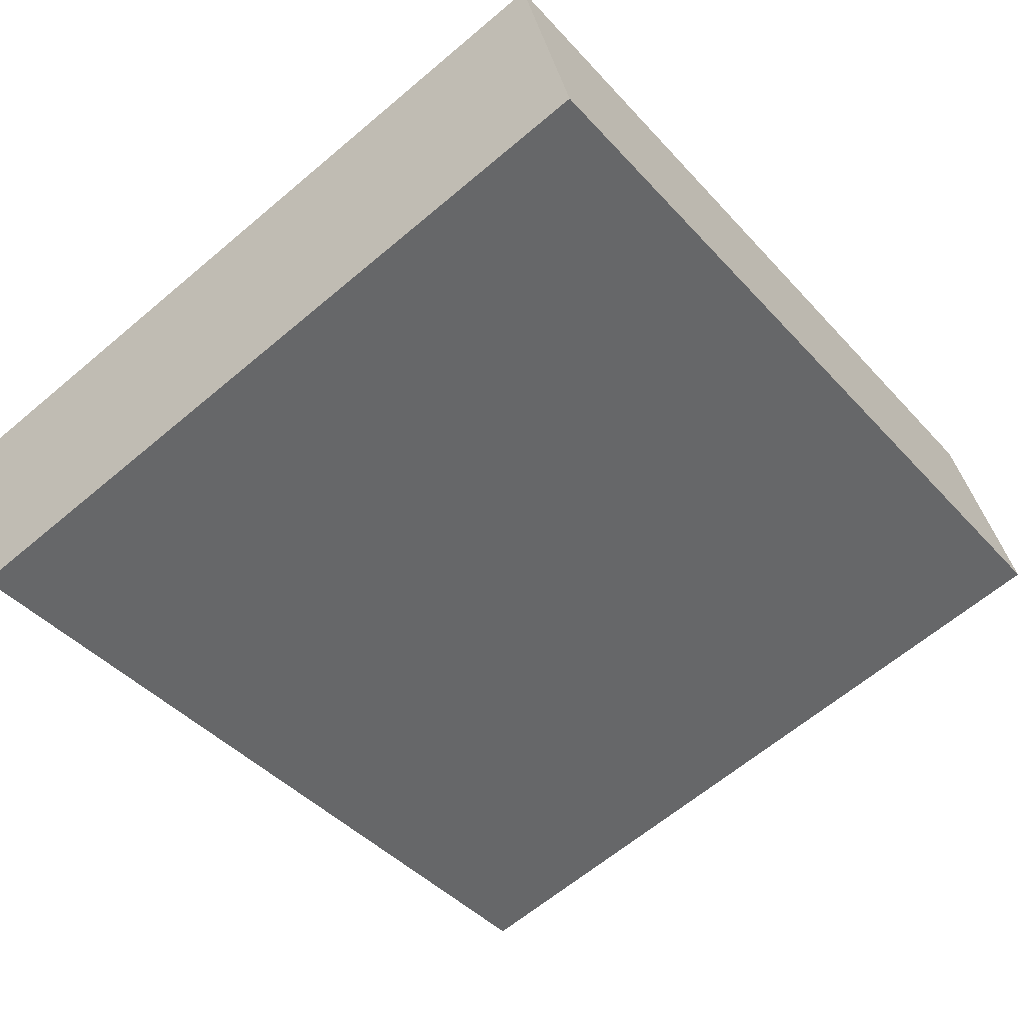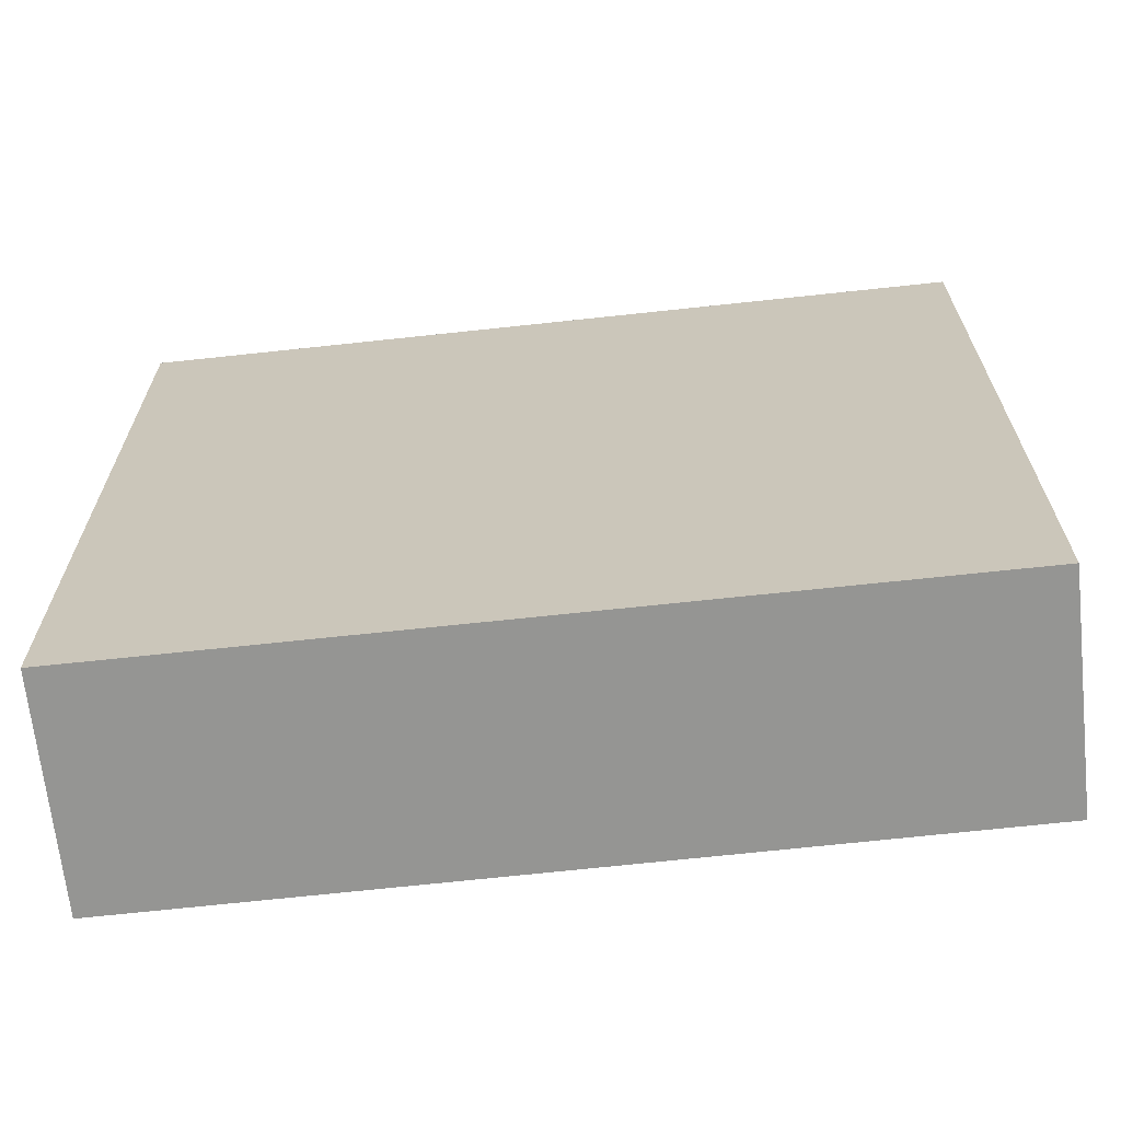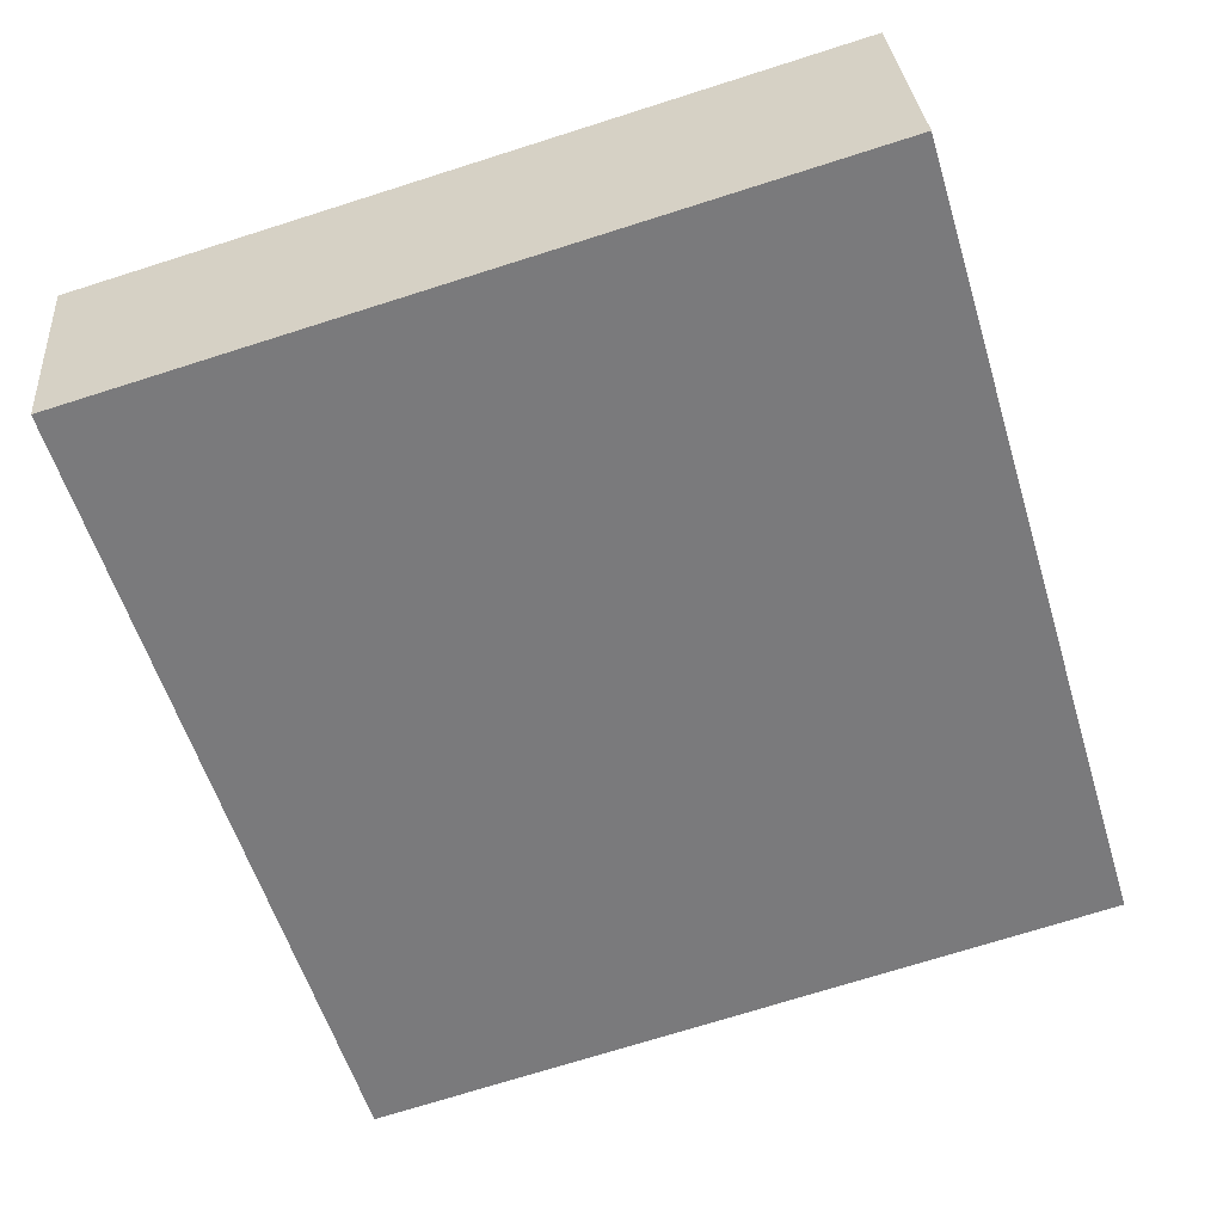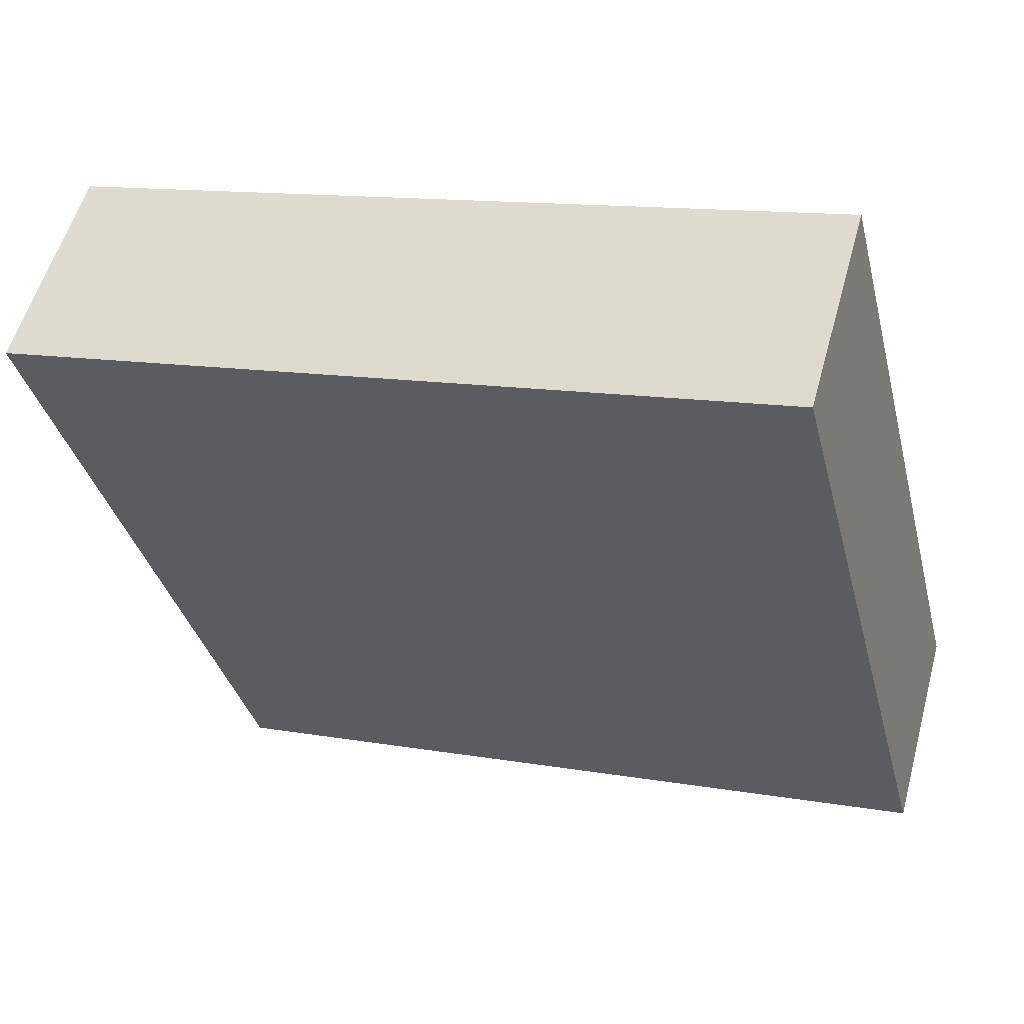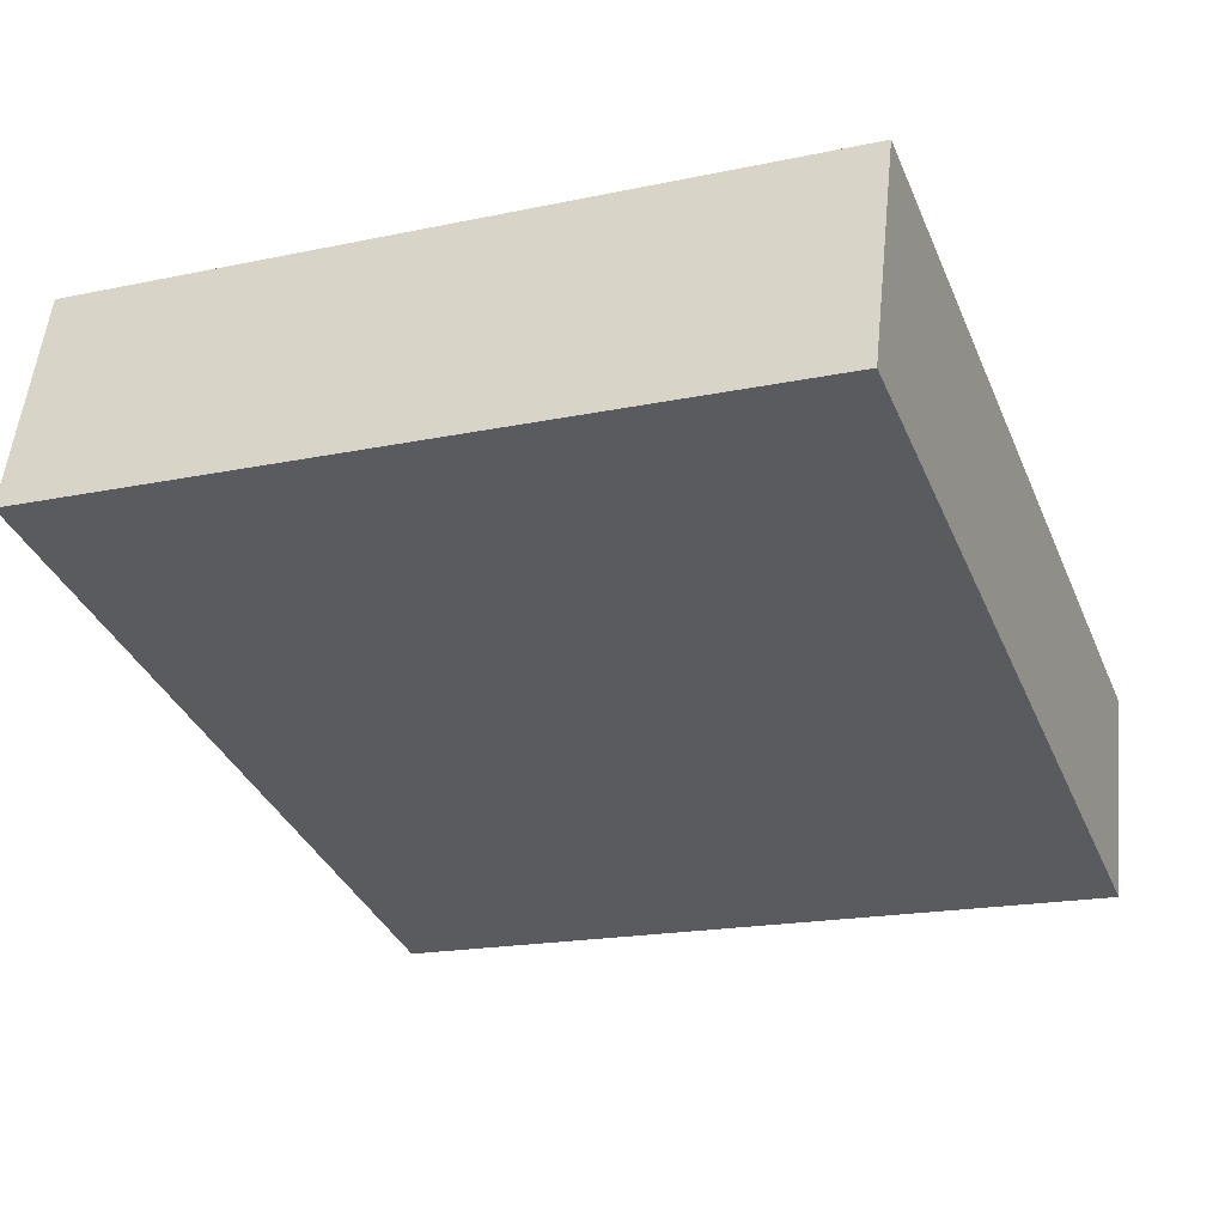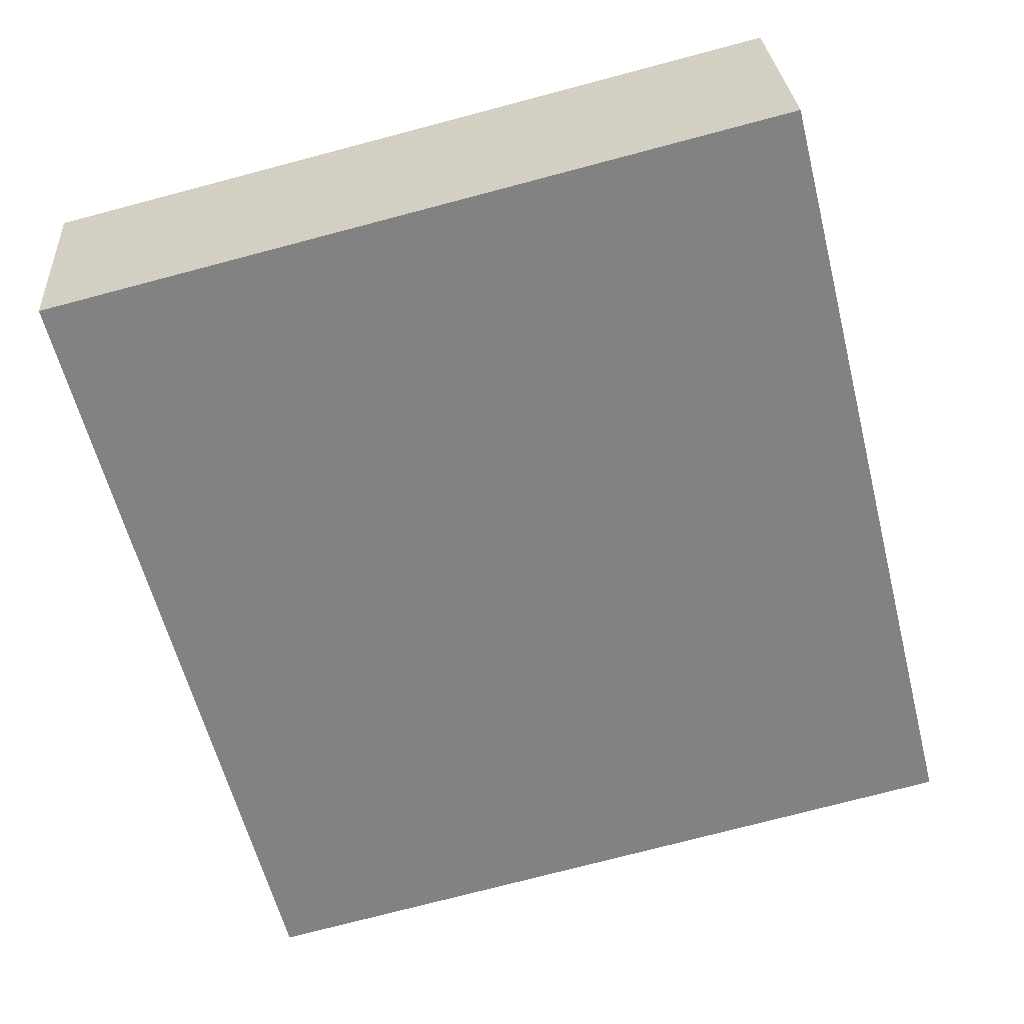
<metadata>
{"format":"obj","ext":"obj","renderer":"f3d","projection":"perspective","resolution":1024,"background":"white","views":[{"elev":-63.9,"azim":130.4,"up":"+Z"},{"elev":-67.3,"azim":22.4,"up":"+Y"},{"elev":-73.2,"azim":107.5,"up":"+Z"},{"elev":-36.3,"azim":14.2,"up":"+Z"},{"elev":-18.6,"azim":-68.0,"up":"+Z"},{"elev":-75.9,"azim":104.7,"up":"+Z"}]}
</metadata>
<code>
v  5.977 5.711 -1.72
v  0.478 5.711 1.643
v  6.45 5.711 -0.093
v  0 5.711 3.497e-16
v  0.478 -1.006e-16 1.643
v  6.45 5.695e-18 -0.093
v  5.977 1.053e-16 -1.72
v  0 0 0
g defaultobject
f 1 2 3
f 2 1 4
f 5 3 2
f 3 5 6
f 6 1 3
f 1 6 7
f 7 4 1
f 4 7 8
f 8 2 4
f 2 8 5
f 5 7 6
f 7 5 8

</code>
